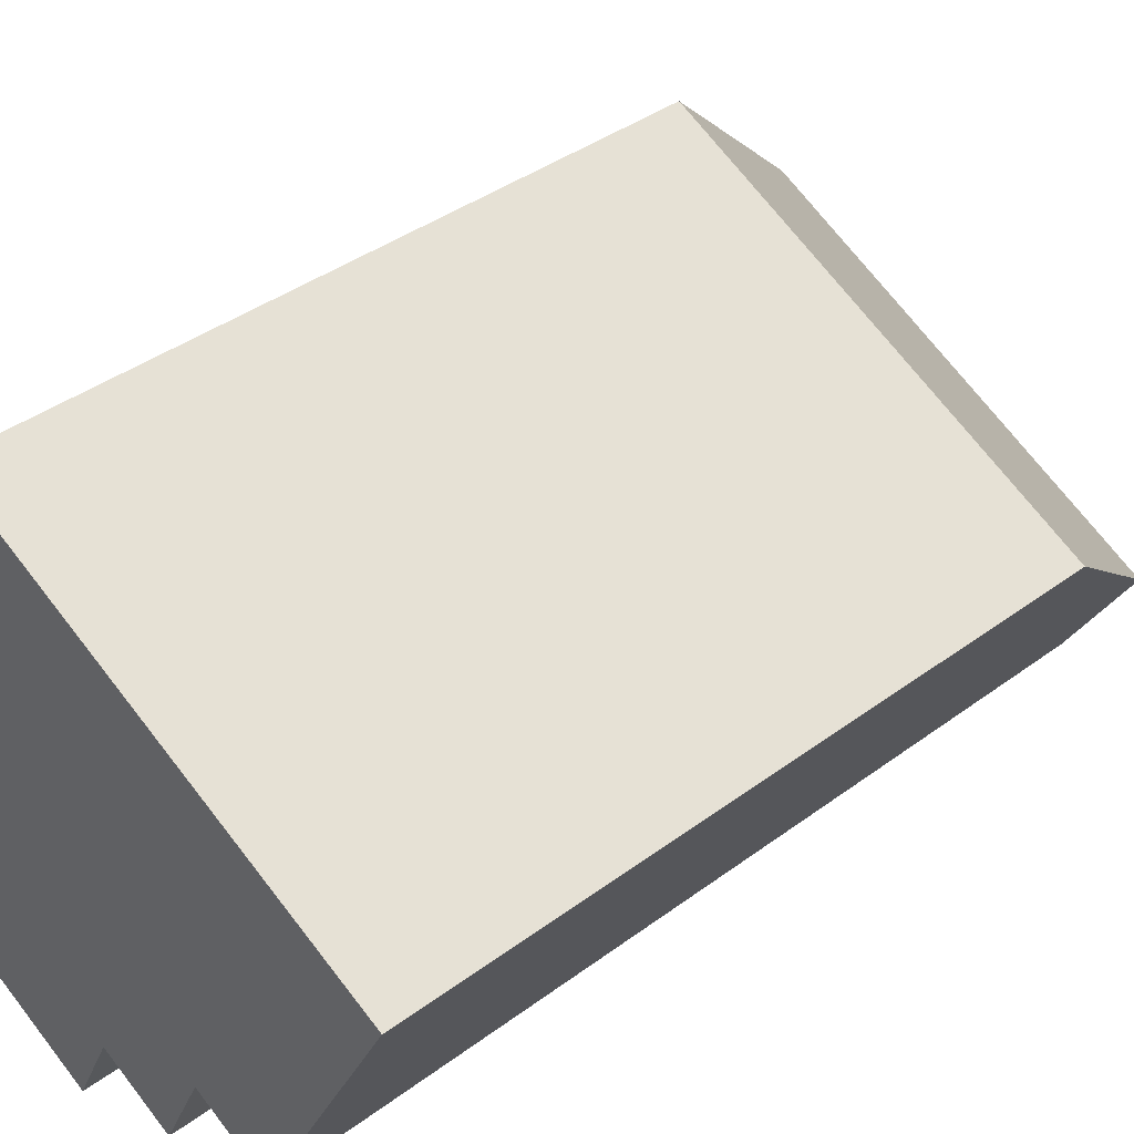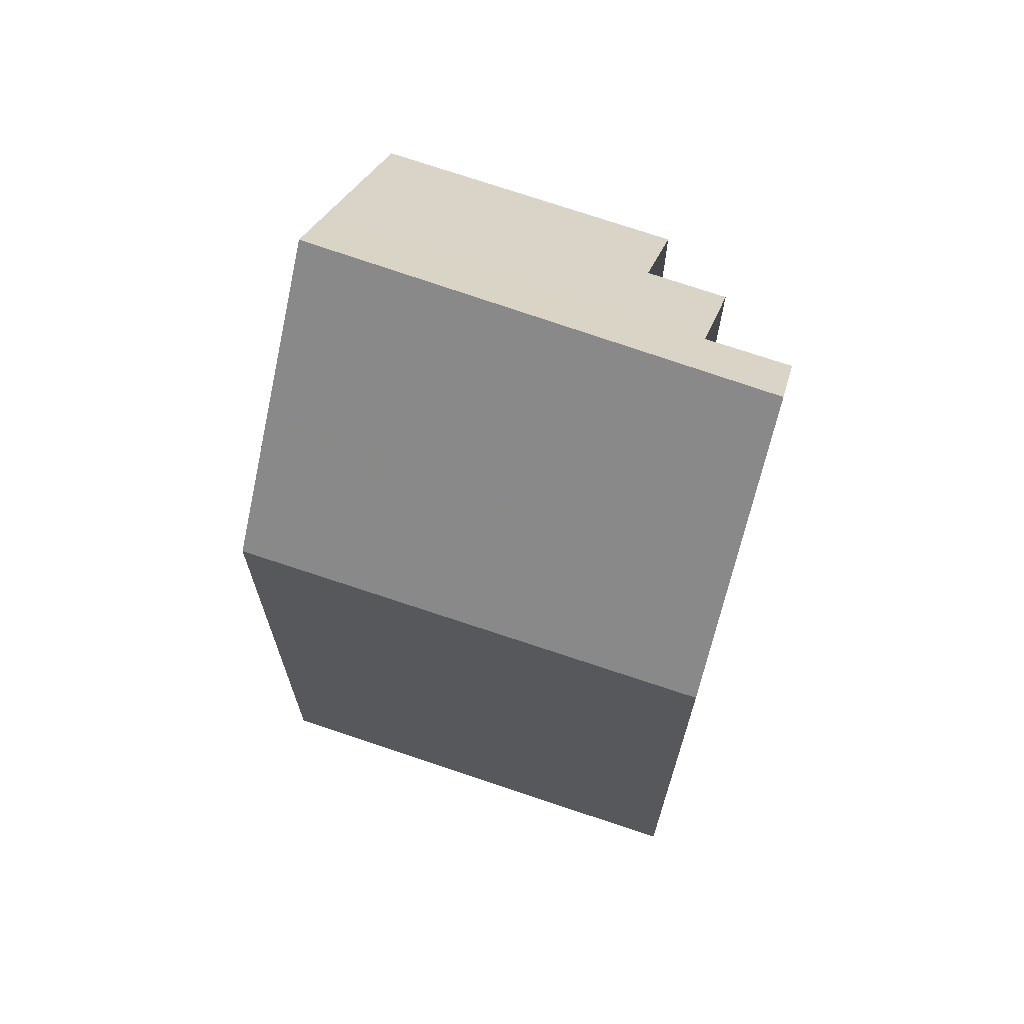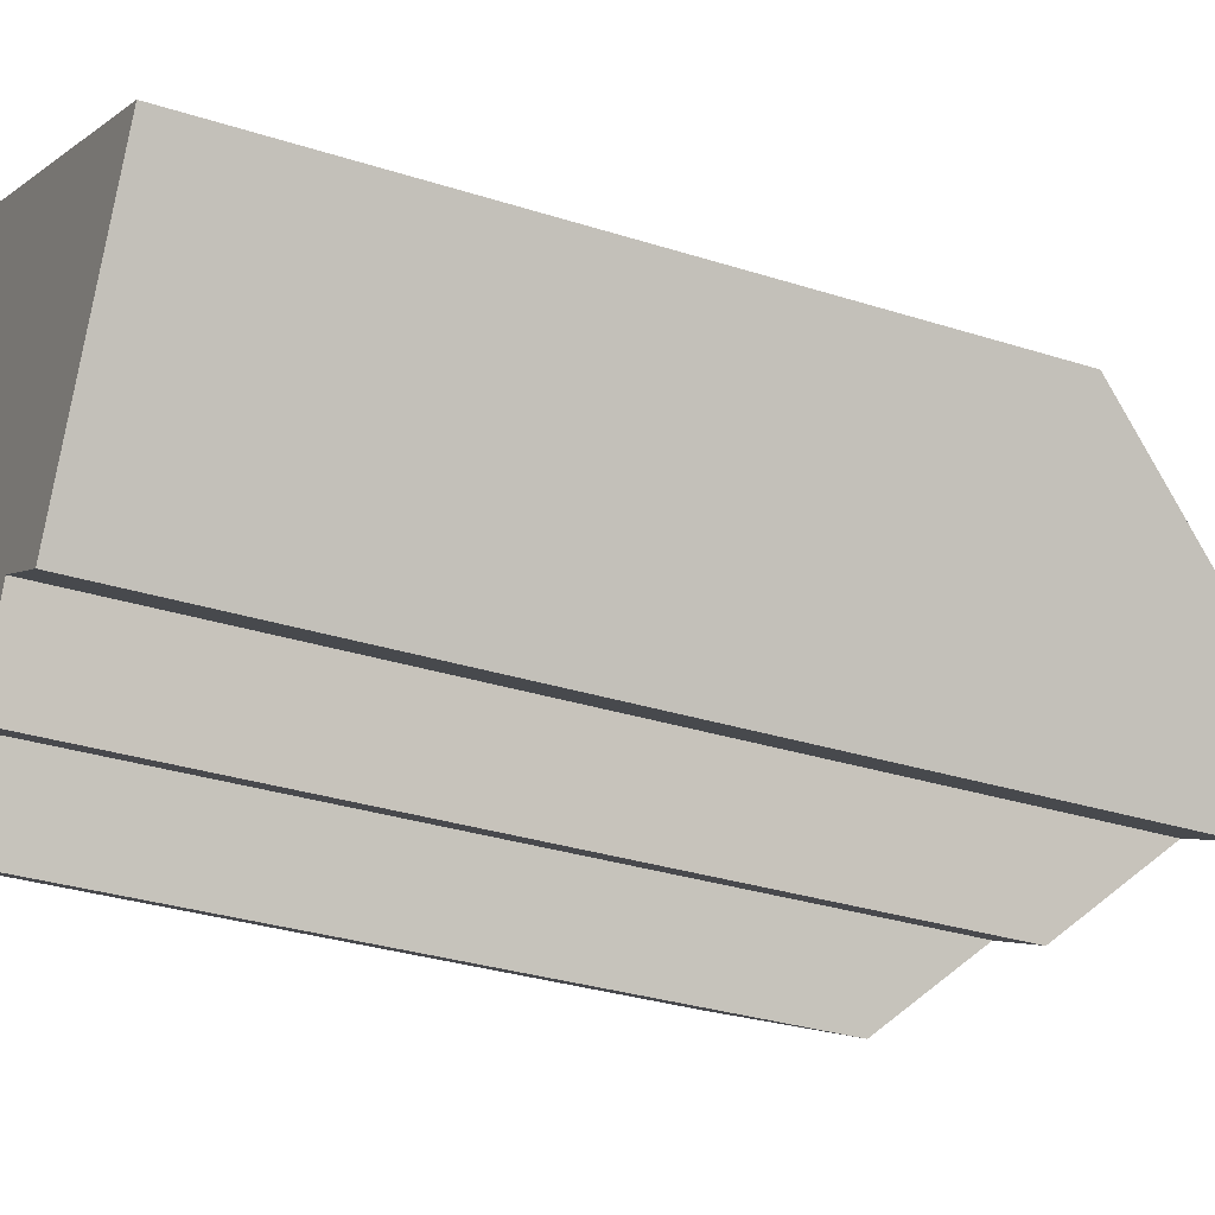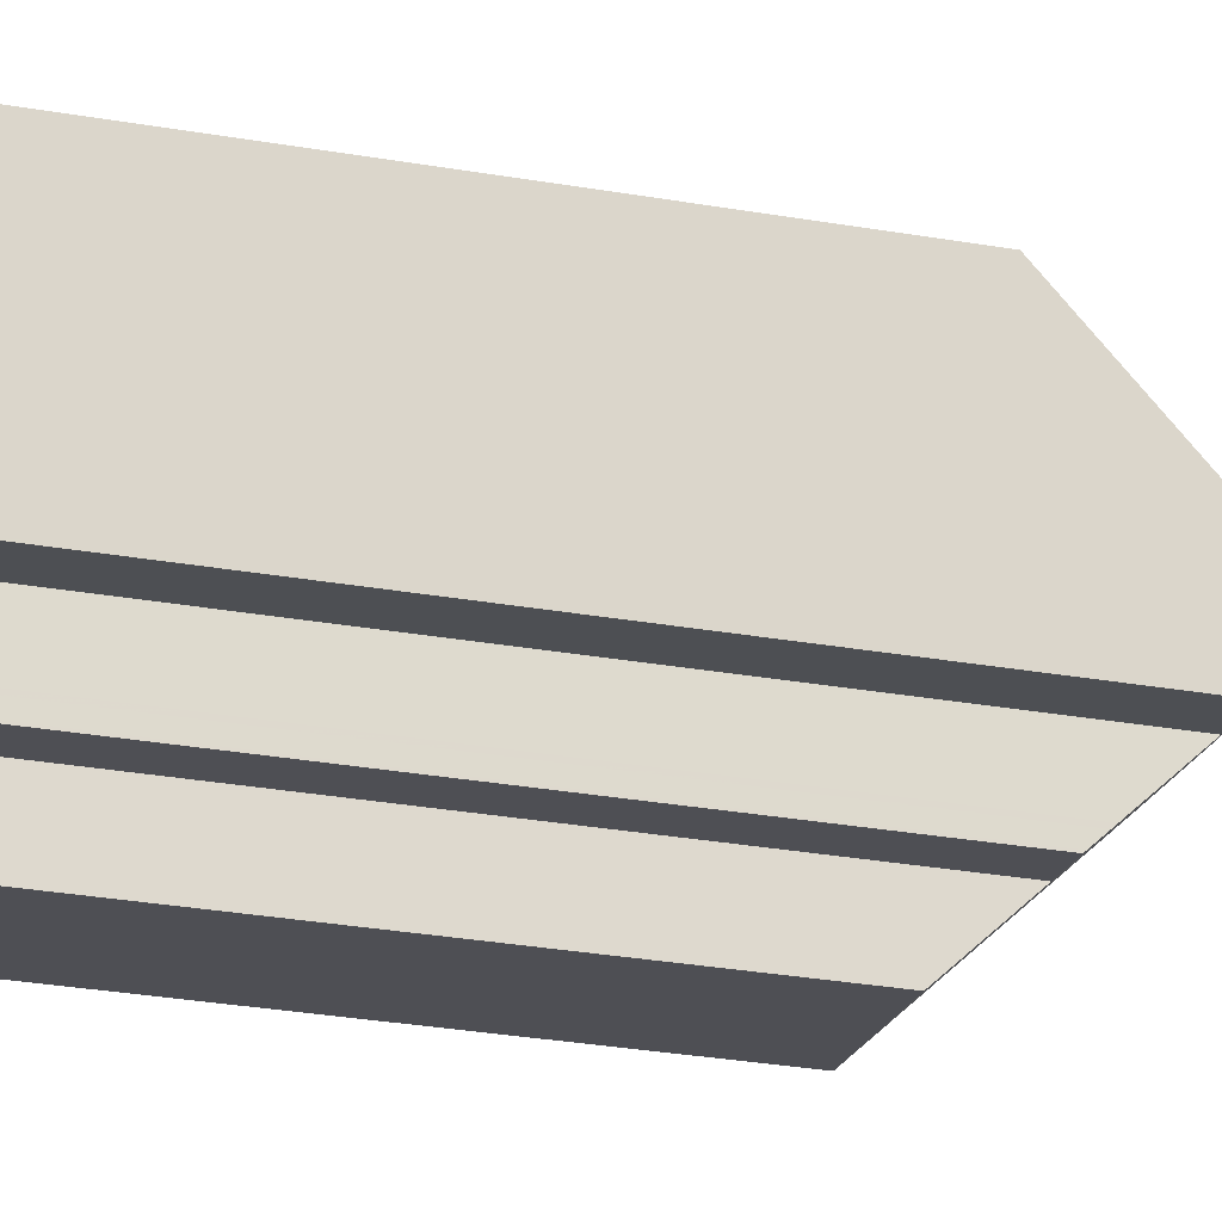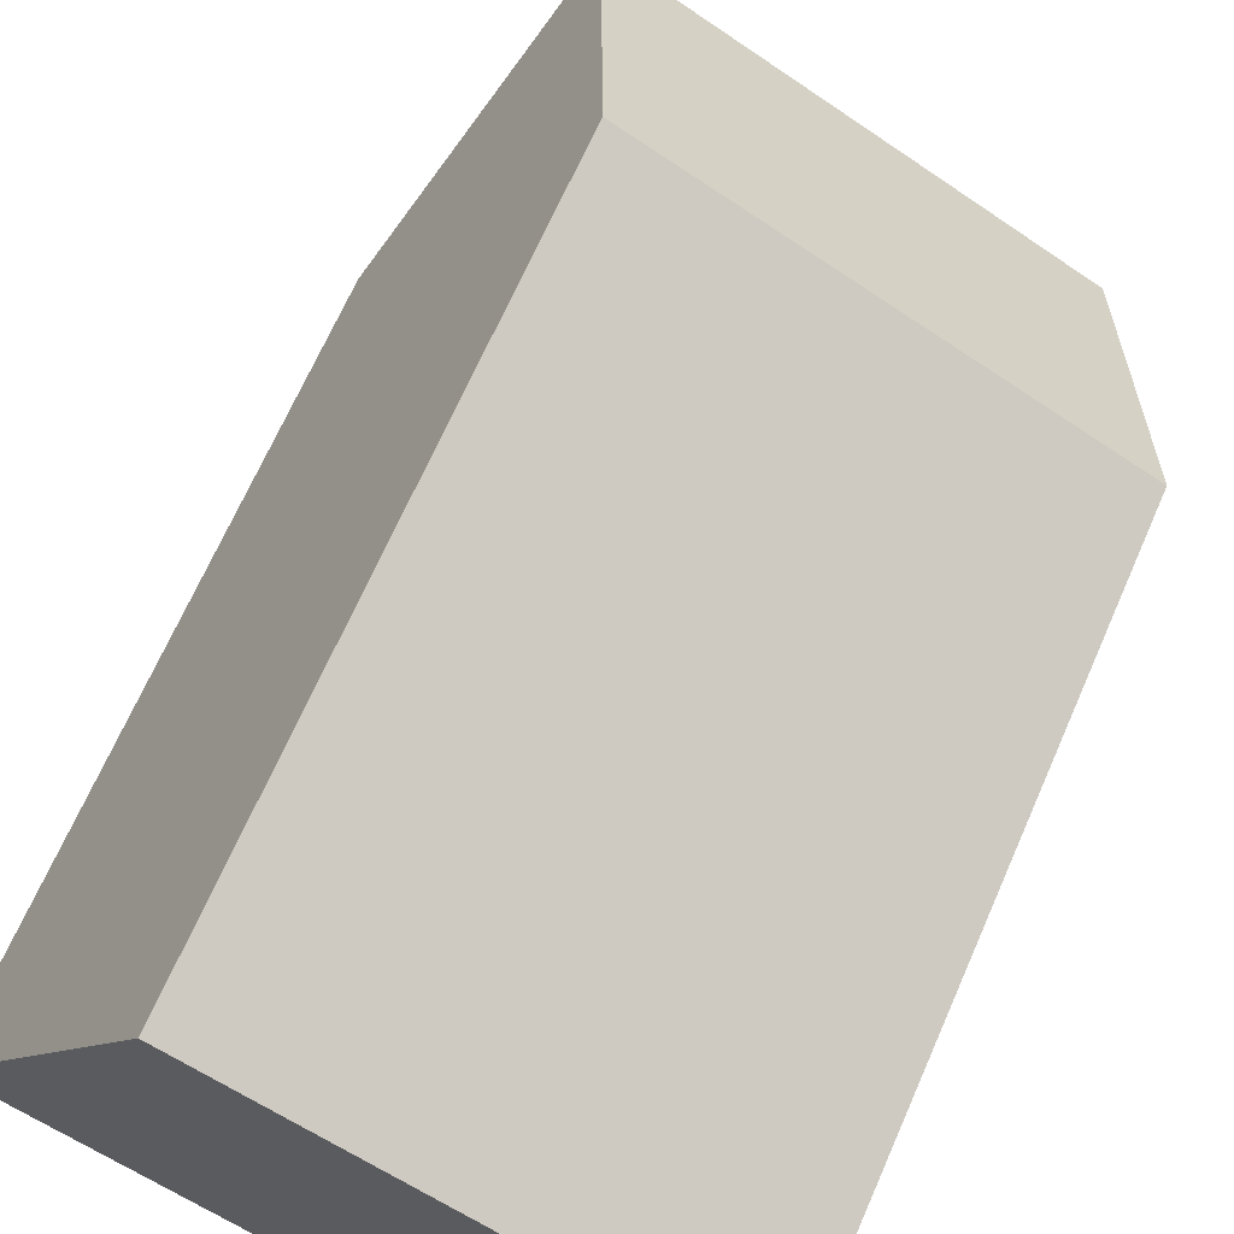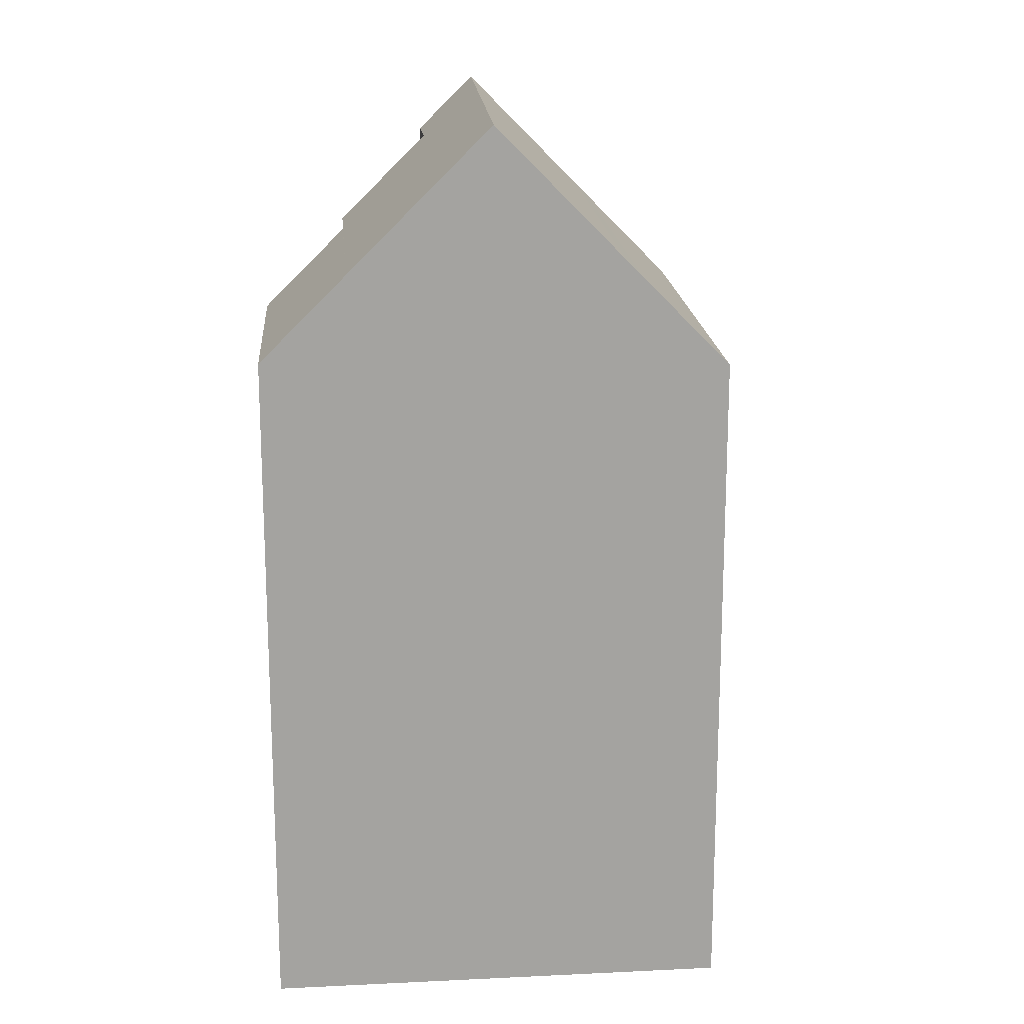
<metadata>
{"format":"obj","ext":"obj","renderer":"f3d","projection":"perspective","resolution":1024,"background":"white","views":[{"elev":38.4,"azim":-133.3,"up":"+Y"},{"elev":70.0,"azim":-135.1,"up":"+Z"},{"elev":-31.1,"azim":-114.6,"up":"+Y"},{"elev":-44.3,"azim":-100.3,"up":"+Y"},{"elev":68.2,"azim":-156.3,"up":"+Y"},{"elev":17.6,"azim":111.8,"up":"+Z"}]}
</metadata>
<code>
v -46.98 -1584 8.76
v -41.47 -1582 8.751
v -38.7 -1587 8.898
v -42.29 -1589 8.791
v -42.77 -1588 9.892
v -43.72 -1588 9.864
v -44.24 -1587 11.06
v -45.23 -1588 11.03
v -45.59 -1587 11.79
v -40.07 -1584 11.86
v -46.35 -1586 10.15
v -40.83 -1583 10.16
v -46.43 -1586 9.971
v -40.94 -1583 9.926
v -41.34 -1582 9.031
v -46.86 -1585 9.04
v -45.42 -1584 9.038
v -44.99 -1585 9.959
v -45.54 -1584 8.758
v -46.39 -1585 9.971
v -46.81 -1585 9.04
v -46.94 -1584 8.76
v -40.07 -1584 11.86
v -45.59 -1587 11.79
v -39.26 -1586 10.12
v -43.82 -1588 10.1
v -39.27 -1586 10.14
v -43.85 -1588 10.16
v -44.14 -1586 11.81
v -44.9 -1585 10.15
v -44.14 -1586 11.81
v -43.37 -1588 10.16
v -43.34 -1588 10.1
v -43.23 -1588 9.878
v -45.57 -1587 11.79
v -46.31 -1586 10.15
v -45.22 -1588 11.03
v -45.57 -1587 11.79
v -45.25 -1588 11.06
v -45.23 -1588 11.06
v -43.81 -1587 11.1
v -39.77 -1585 11.22
v -40.08 -1584 11.86
v -40.08 -1584 11.86
v -39.78 -1585 11.22
v -40.95 -1583 9.926
v -41.35 -1582 9.031
v -41.48 -1582 8.751
v -40.84 -1583 10.16
v -39.28 -1586 10.14
v -38.7 -1587 8.898
v -39.27 -1586 10.12
v -41.6 -1589 8.812
v -42.29 -1589 8.793
v -39.22 -1586 10.02
v -43.25 -1588 9.909
v -43.73 -1588 9.896
v -39.21 -1586 10.02
v -46.94 -1584 8.76
v -46.98 -1584 8.76
v -46.98 -1584 0
v -46.94 -1584 0
v -41.34 -1582 9.031
v -41.47 -1582 8.751
v -41.47 -1582 -1.776e-15
v -41.34 -1582 0
v -38.7 -1587 8.898
v -38.7 -1587 8.898
v -38.7 -1587 0
v -38.7 -1587 0
v -42.29 -1589 8.793
v -42.29 -1589 8.791
v -42.29 -1589 0
v -42.29 -1589 0
v -43.23 -1588 9.878
v -42.77 -1588 9.892
v -42.77 -1588 0
v -43.23 -1588 0
v -43.73 -1588 9.896
v -43.72 -1588 9.864
v -43.72 -1588 0
v -43.73 -1588 0
v -45.22 -1588 11.03
v -44.24 -1587 11.06
v -44.24 -1587 0
v -45.22 -1588 -1.776e-15
v -45.25 -1588 11.06
v -45.23 -1588 11.03
v -45.23 -1588 0
v -45.25 -1588 -1.776e-15
v -46.35 -1586 10.15
v -45.59 -1587 11.79
v -45.59 -1587 0
v -46.35 -1586 1.776e-15
v -46.43 -1586 9.971
v -46.35 -1586 10.15
v -46.35 -1586 1.776e-15
v -46.43 -1586 0
v -40.07 -1584 11.86
v -40.83 -1583 10.16
v -40.83 -1583 0
v -40.07 -1584 1.776e-15
v -46.86 -1585 9.04
v -46.43 -1586 9.971
v -46.43 -1586 0
v -46.86 -1585 0
v -40.83 -1583 10.16
v -40.94 -1583 9.926
v -40.94 -1583 0
v -40.83 -1583 0
v -40.94 -1583 9.926
v -41.34 -1582 9.031
v -41.34 -1582 0
v -40.94 -1583 0
v -46.98 -1584 8.76
v -46.86 -1585 9.04
v -46.86 -1585 0
v -46.98 -1584 0
v -41.48 -1582 8.751
v -45.54 -1584 8.758
v -45.54 -1584 0
v -41.48 -1582 0
v -45.54 -1584 8.758
v -46.94 -1584 8.76
v -46.94 -1584 0
v -45.54 -1584 0
v -39.77 -1585 11.22
v -40.07 -1584 11.86
v -40.07 -1584 1.776e-15
v -39.77 -1585 0
v -39.21 -1586 10.02
v -39.26 -1586 10.12
v -39.26 -1586 0
v -39.21 -1586 0
v -43.85 -1588 10.16
v -43.82 -1588 10.1
v -43.82 -1588 0
v -43.85 -1588 0
v -39.26 -1586 10.12
v -39.27 -1586 10.14
v -39.27 -1586 0
v -39.26 -1586 0
v -44.24 -1587 11.06
v -43.85 -1588 10.16
v -43.85 -1588 0
v -44.24 -1587 0
v -43.72 -1588 9.864
v -43.23 -1588 9.878
v -43.23 -1588 0
v -43.72 -1588 0
v -45.23 -1588 11.03
v -45.22 -1588 11.03
v -45.22 -1588 -1.776e-15
v -45.23 -1588 0
v -45.59 -1587 11.79
v -45.25 -1588 11.06
v -45.25 -1588 -1.776e-15
v -45.59 -1587 0
v -39.27 -1586 10.14
v -39.77 -1585 11.22
v -39.77 -1585 0
v -39.27 -1586 0
v -41.47 -1582 8.751
v -41.48 -1582 8.751
v -41.48 -1582 0
v -41.47 -1582 -1.776e-15
v -41.6 -1589 8.812
v -38.7 -1587 8.898
v -38.7 -1587 0
v -41.6 -1589 0
v -42.29 -1589 8.791
v -41.6 -1589 8.812
v -41.6 -1589 0
v -42.29 -1589 0
v -42.77 -1588 9.892
v -42.29 -1589 8.793
v -42.29 -1589 0
v -42.77 -1588 0
v -43.82 -1588 10.1
v -43.73 -1588 9.896
v -43.73 -1588 0
v -43.82 -1588 0
v -38.7 -1587 8.898
v -39.21 -1586 10.02
v -39.21 -1586 0
v -38.7 -1587 0
v -46.98 -1584 0
v -41.47 -1582 0
v -38.7 -1587 0
v -42.29 -1589 0
v -42.77 -1588 0
v -43.72 -1588 0
v -44.24 -1587 0
v -45.23 -1588 0
f 36 30 29 35
f 20 18 30 36
f 22 19 17 21
f 21 17 18 20
f 47 15 14 46
f 48 2 15 47
f 20 13 16 21
f 21 16 1 22
f 41 32 28 7 37 40
f 57 26 33 56
f 33 26 28 32
f 49 12 10 44
f 46 14 12 49
f 45 42 27 50
f 55 52 25 58
f 50 27 25 52
f 35 9 11 36
f 36 11 13 20
f 40 37 8 39
f 39 24 38 40
f 40 38 31 41
f 43 23 42 45
f 45 41 31 43
f 46 18 17 47
f 47 17 19 48
f 44 29 30 49
f 49 30 18 46
f 50 32 41 45
f 56 33 52 55
f 52 33 32 50
f 53 4 54
f 55 51 53 54 5 34 56
f 56 34 6 57
f 58 3 51 55
f 60 61 62 59
f 64 65 66 63
f 68 69 70 67
f 72 73 74 71
f 76 77 78 75
f 80 81 82 79
f 84 85 86 83
f 88 89 90 87
f 92 93 94 91
f 96 97 98 95
f 100 101 102 99
f 104 105 106 103
f 108 109 110 107
f 112 113 114 111
f 116 117 118 115
f 120 121 122 119
f 124 125 126 123
f 128 129 130 127
f 132 133 134 131
f 136 137 138 135
f 140 141 142 139
f 144 145 146 143
f 148 149 150 147
f 152 153 154 151
f 156 157 158 155
f 160 161 162 159
f 164 165 166 163
f 168 169 170 167
f 172 173 174 171
f 176 177 178 175
f 180 181 182 179
f 184 185 186 183
f 188 189 190 191 192 193 194 187

</code>
